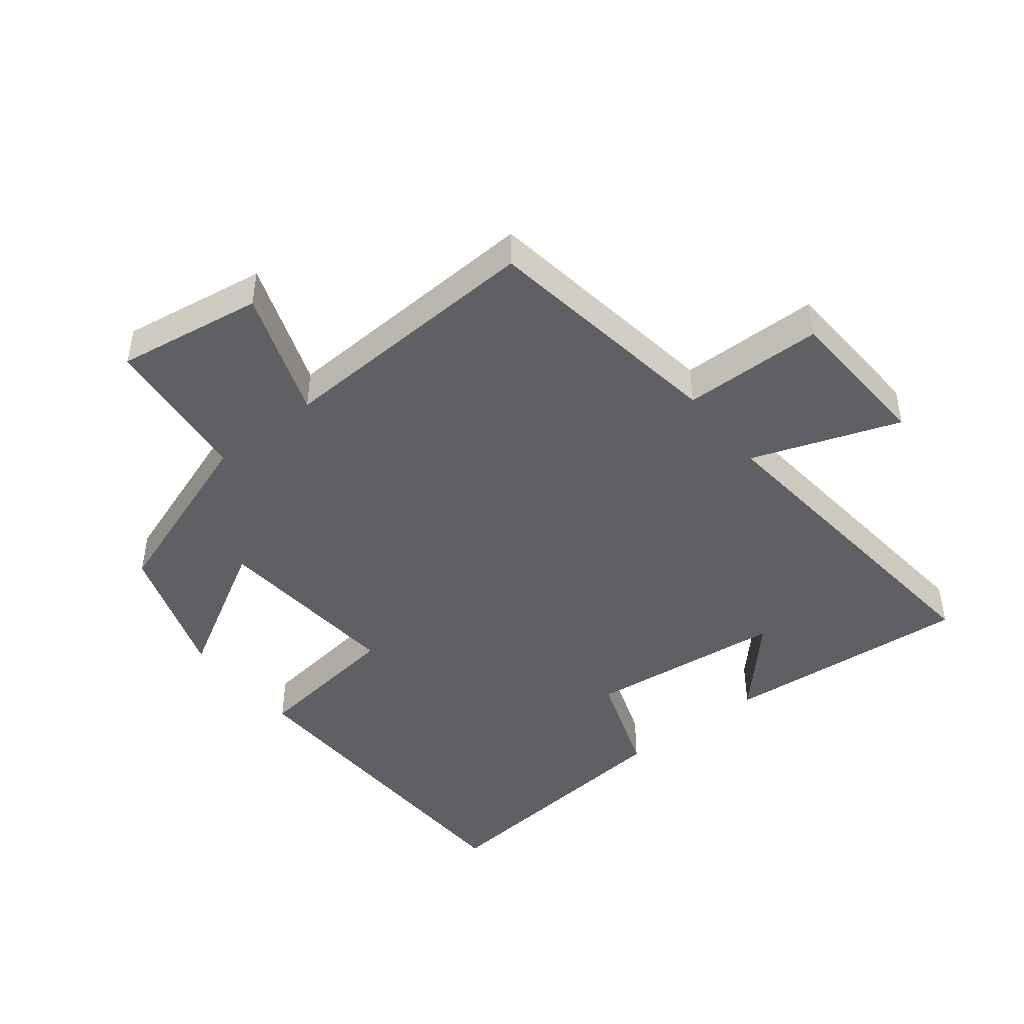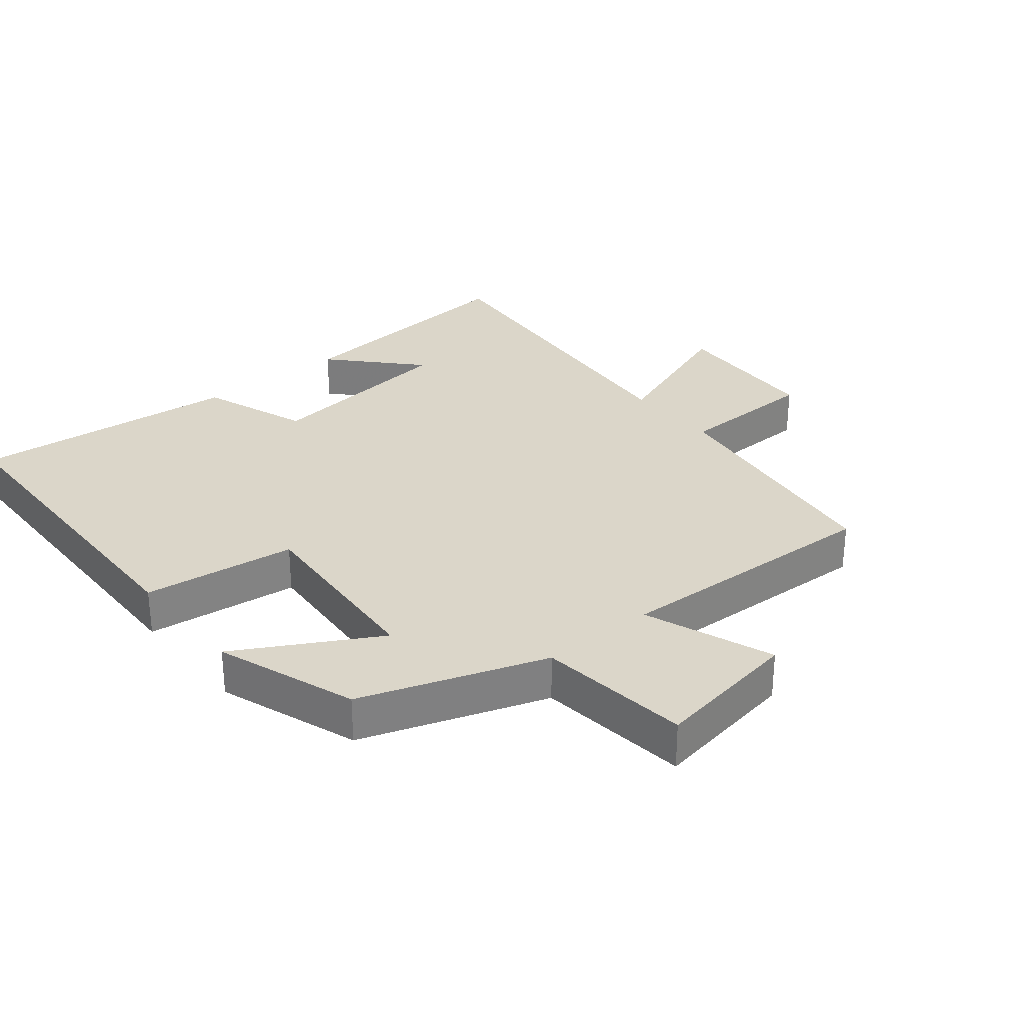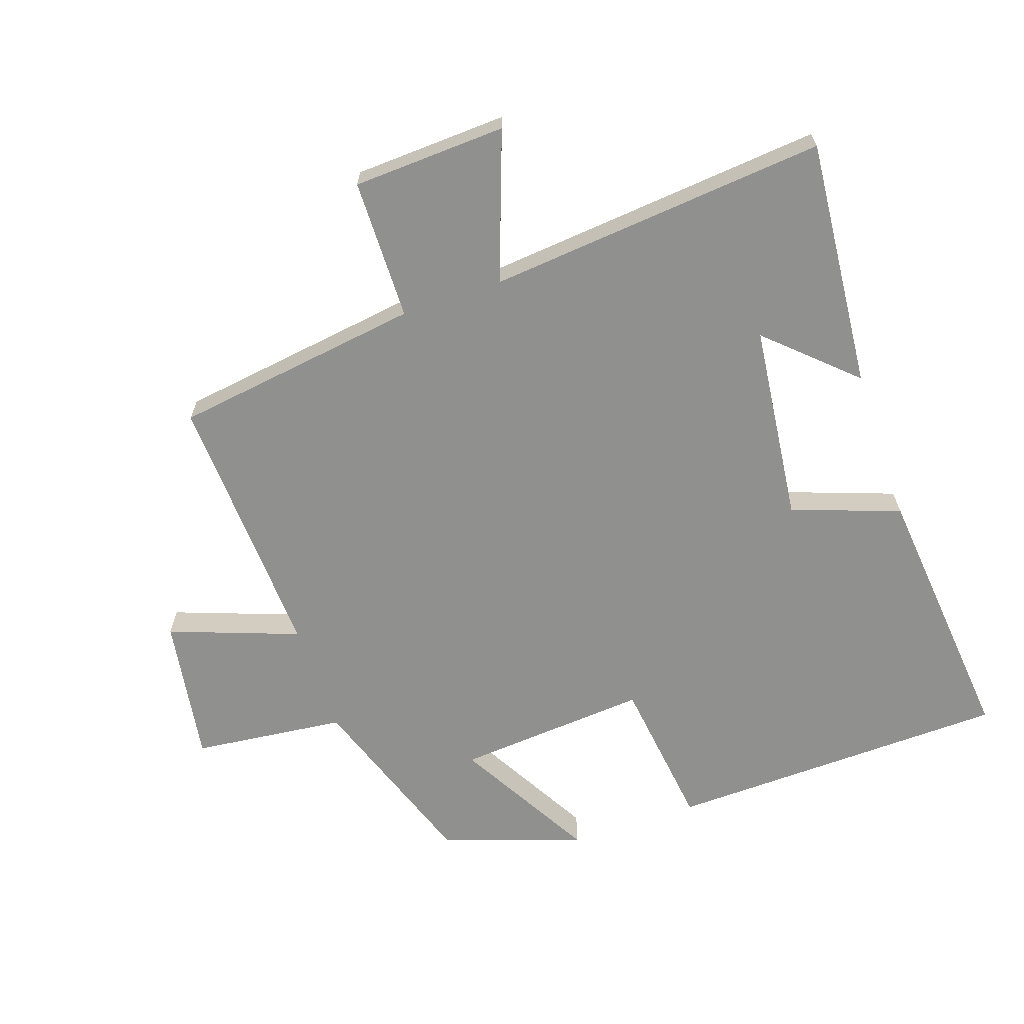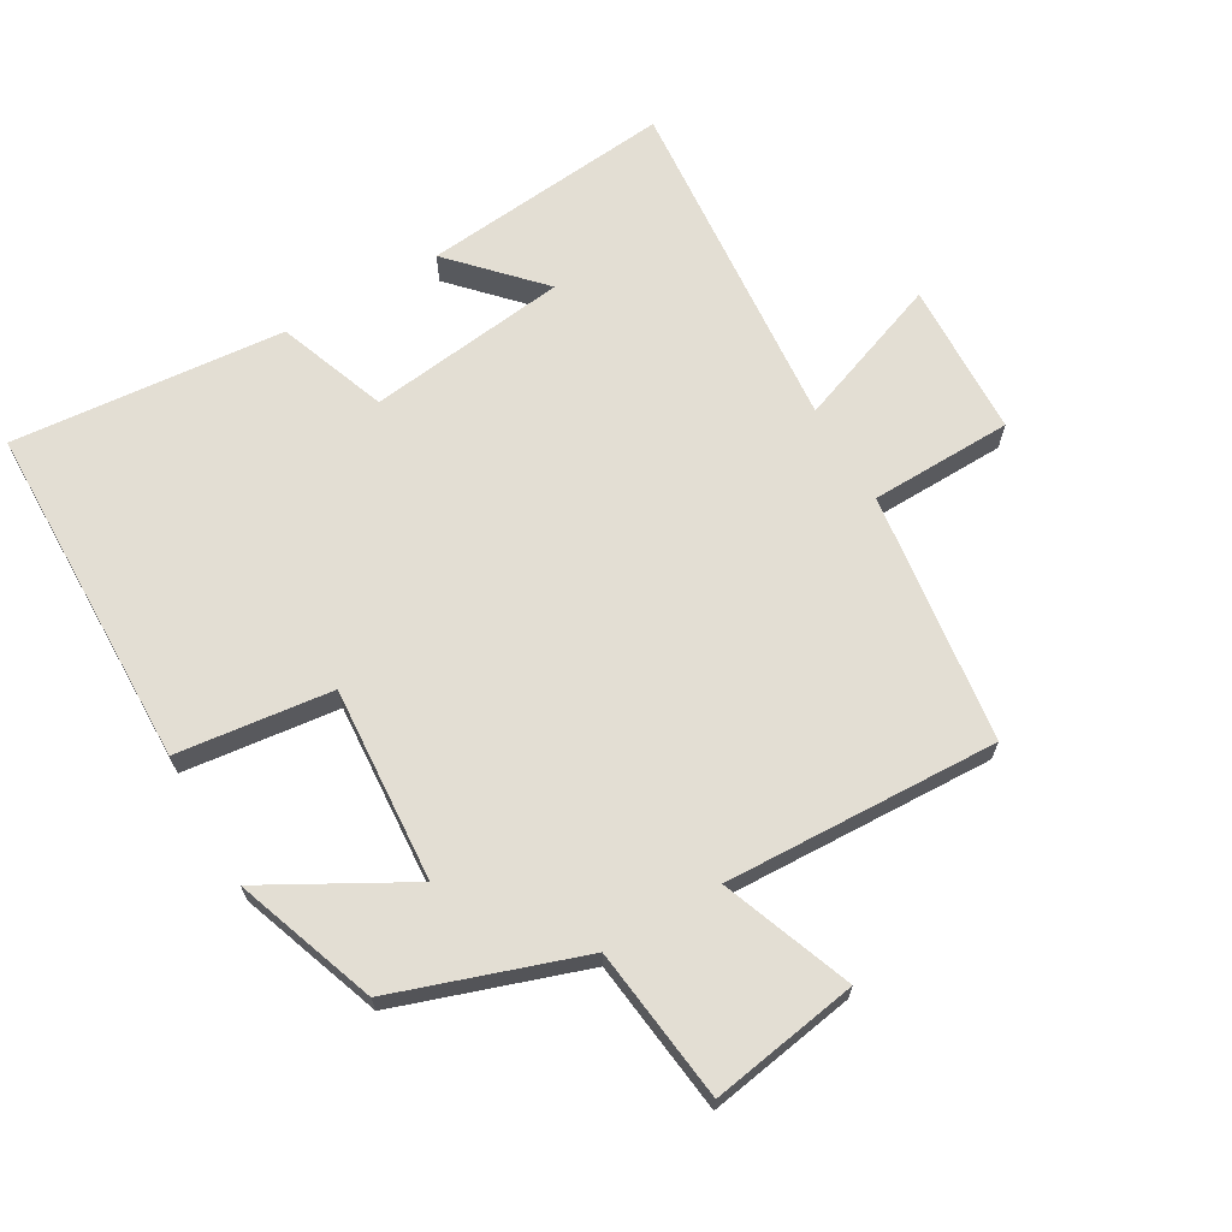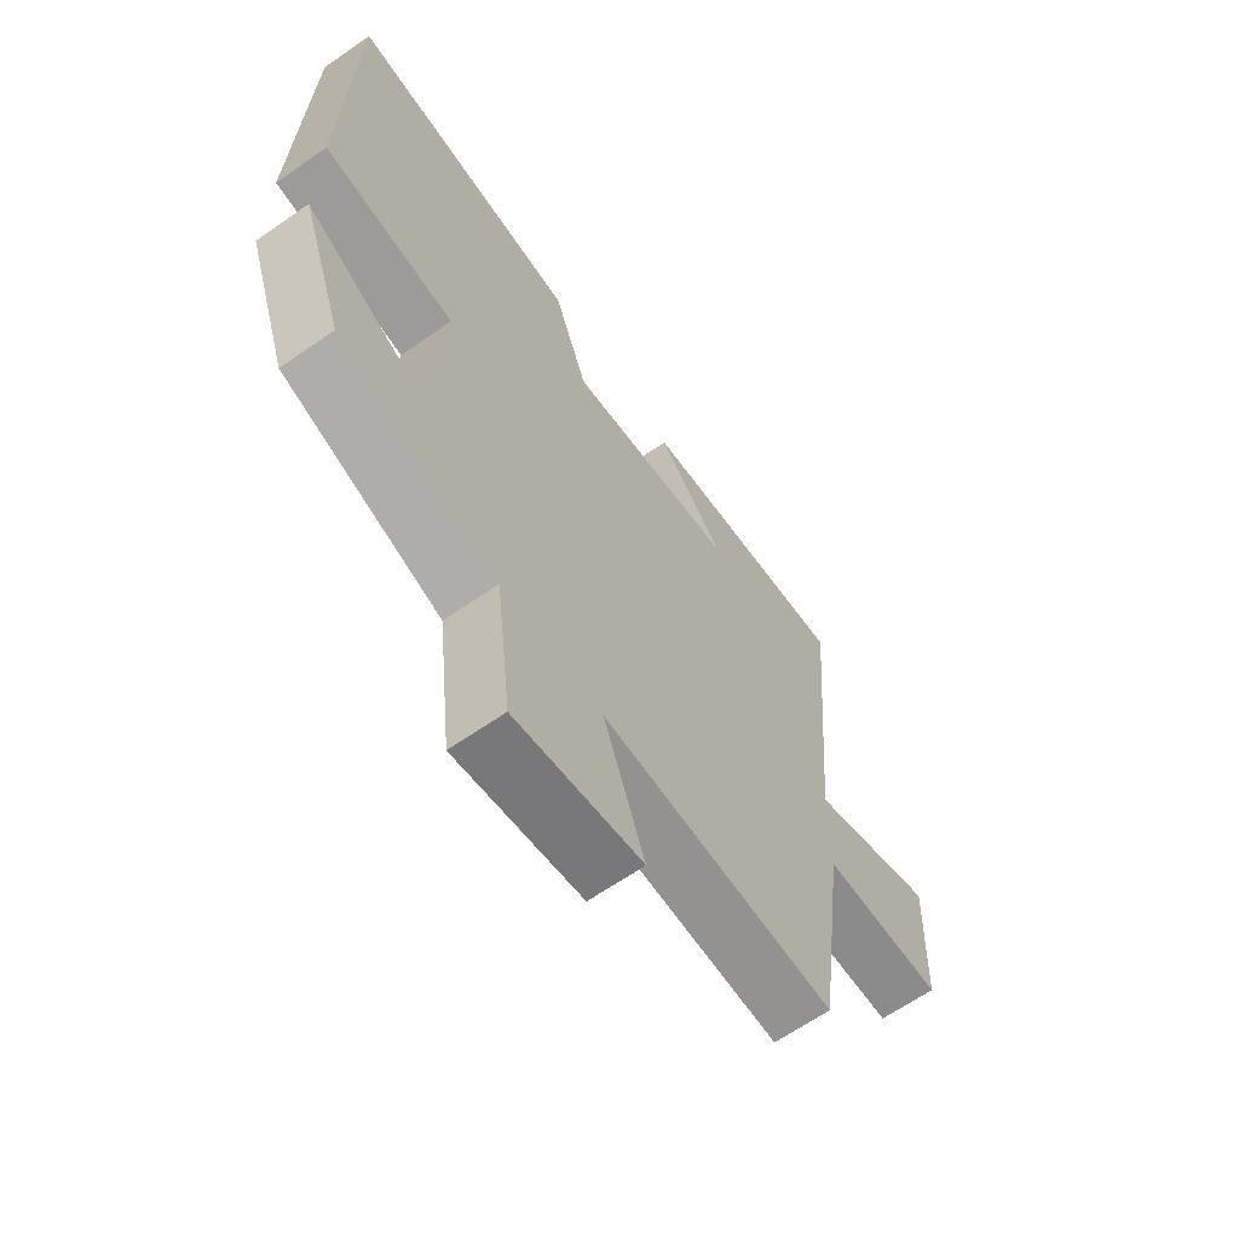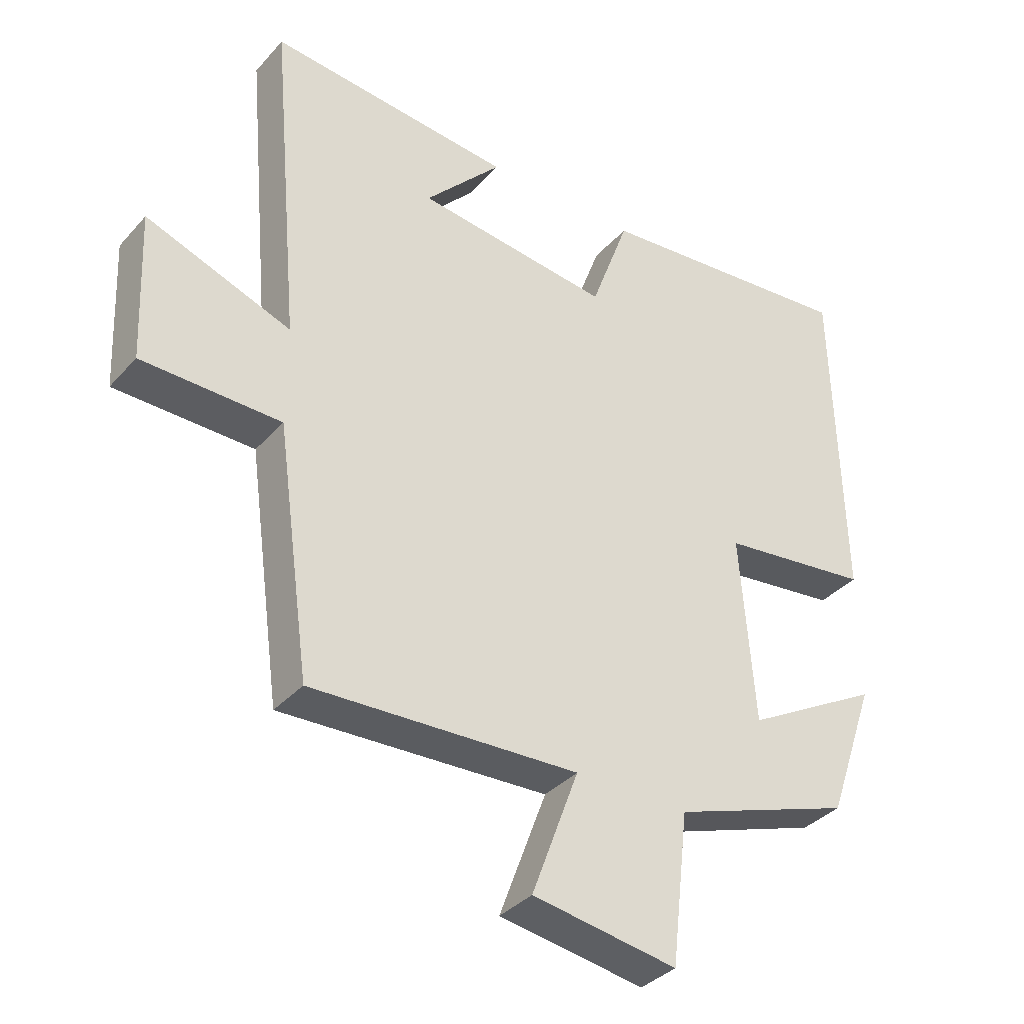
<metadata>
{"format":"obj","ext":"obj","renderer":"f3d","projection":"perspective","resolution":1024,"background":"white","views":[{"elev":-45.2,"azim":-141.3,"up":"+Y"},{"elev":30.1,"azim":140.7,"up":"+Y"},{"elev":-65.6,"azim":-70.9,"up":"+Y"},{"elev":67.2,"azim":149.6,"up":"+Y"},{"elev":-64.6,"azim":125.0,"up":"+Z"},{"elev":-35.9,"azim":-35.7,"up":"+Z"}]}
</metadata>
<code>
v -0.448 0.07 -0.518
v -0.5 0.07 -0.139
v -0.715 0.07 -0.135
v -0.725 0.07 0.099
v -0.5 0.07 0.017
v -0.546 0.07 0.535
v -0.166 0.07 0.5
v -0.286 0.07 0.371
v 0.016 0.07 0.335
v 0.076 0.07 0.5
v 0.488 0.07 0.539
v 0.5 0.07 0.015
v 0.266 0.07 -0.014
v 0.288 0.07 -0.308
v 0.5 0.07 -0.189
v 0.425 0.07 -0.403
v 0.144 0.07 -0.5
v 0.117 0.07 -0.733
v -0.107 0.07 -0.697
v -0.034 0.07 -0.5
v -0.448 0 -0.518
v -0.5 0 -0.139
v -0.715 0 -0.135
v -0.725 0 0.099
v -0.5 0 0.017
v -0.546 0 0.535
v -0.166 0 0.5
v -0.286 0 0.371
v 0.016 0 0.335
v 0.076 0 0.5
v 0.488 0 0.539
v 0.5 0 0.015
v 0.266 0 -0.014
v 0.288 0 -0.308
v 0.5 0 -0.189
v 0.425 0 -0.403
v 0.144 0 -0.5
v 0.117 0 -0.733
v -0.107 0 -0.697
v -0.034 0 -0.5
f 17 18 19 20
f 15 16 17 20
f 14 15 20
f 13 14 20 1
f 10 11 12 13
f 9 10 13
f 8 9 13 1
f 6 7 8
f 5 6 8 1
f 2 3 4 5
f 1 2 5
f 40 39 38 37
f 40 37 36 35
f 40 35 34
f 21 40 34 33
f 33 32 31 30
f 33 30 29
f 21 33 29 28
f 28 27 26
f 21 28 26 25
f 25 24 23 22
f 25 22 21
f 1 21 22 2
f 2 22 23 3
f 3 23 24 4
f 4 24 25 5
f 5 25 26 6
f 6 26 27 7
f 7 27 28 8
f 8 28 29 9
f 9 29 30 10
f 10 30 31 11
f 11 31 32 12
f 12 32 33 13
f 13 33 34 14
f 14 34 35 15
f 15 35 36 16
f 16 36 37 17
f 17 37 38 18
f 18 38 39 19
f 19 39 40 20
f 20 40 21 1

</code>
